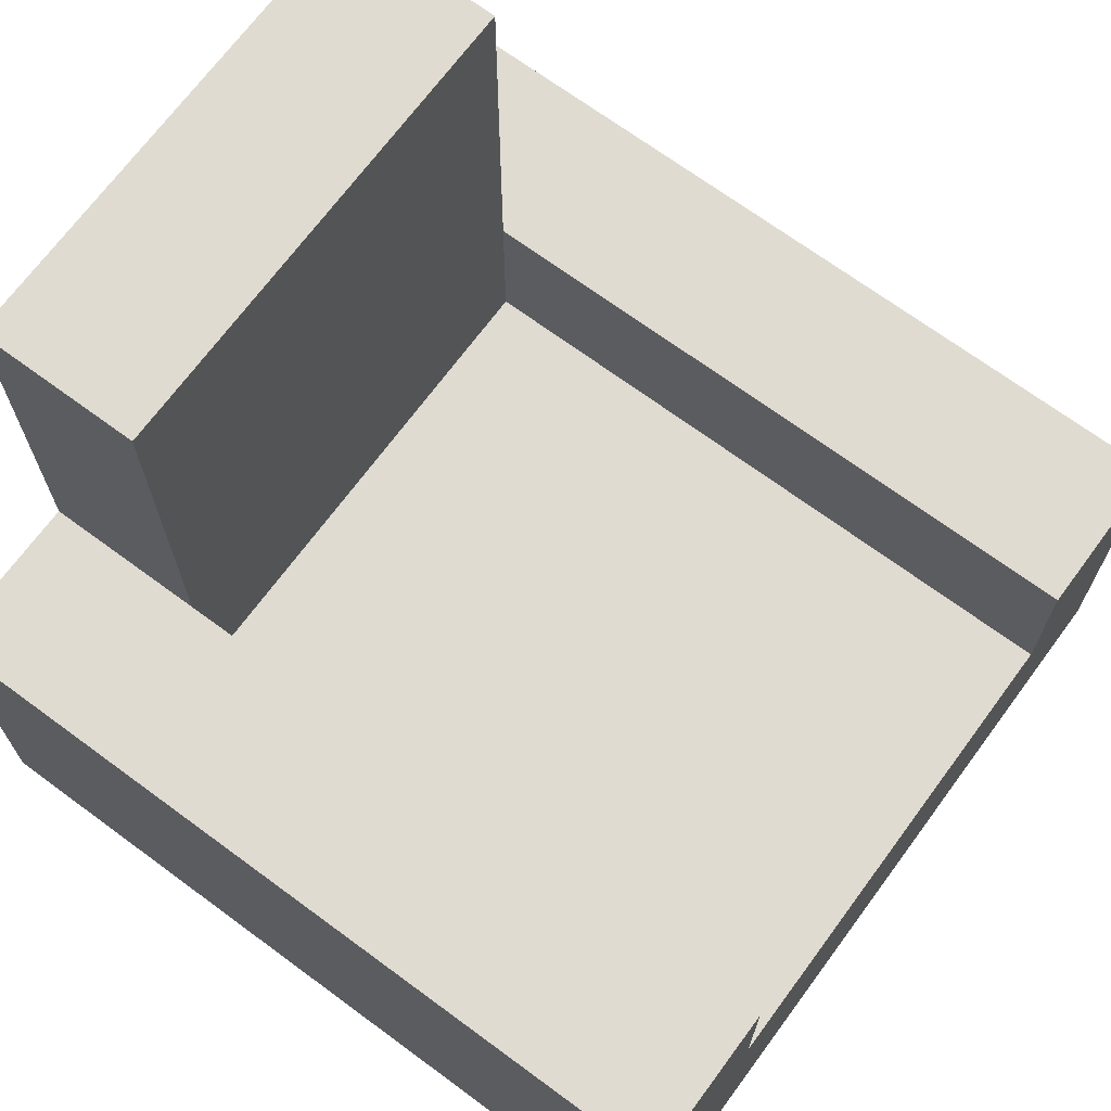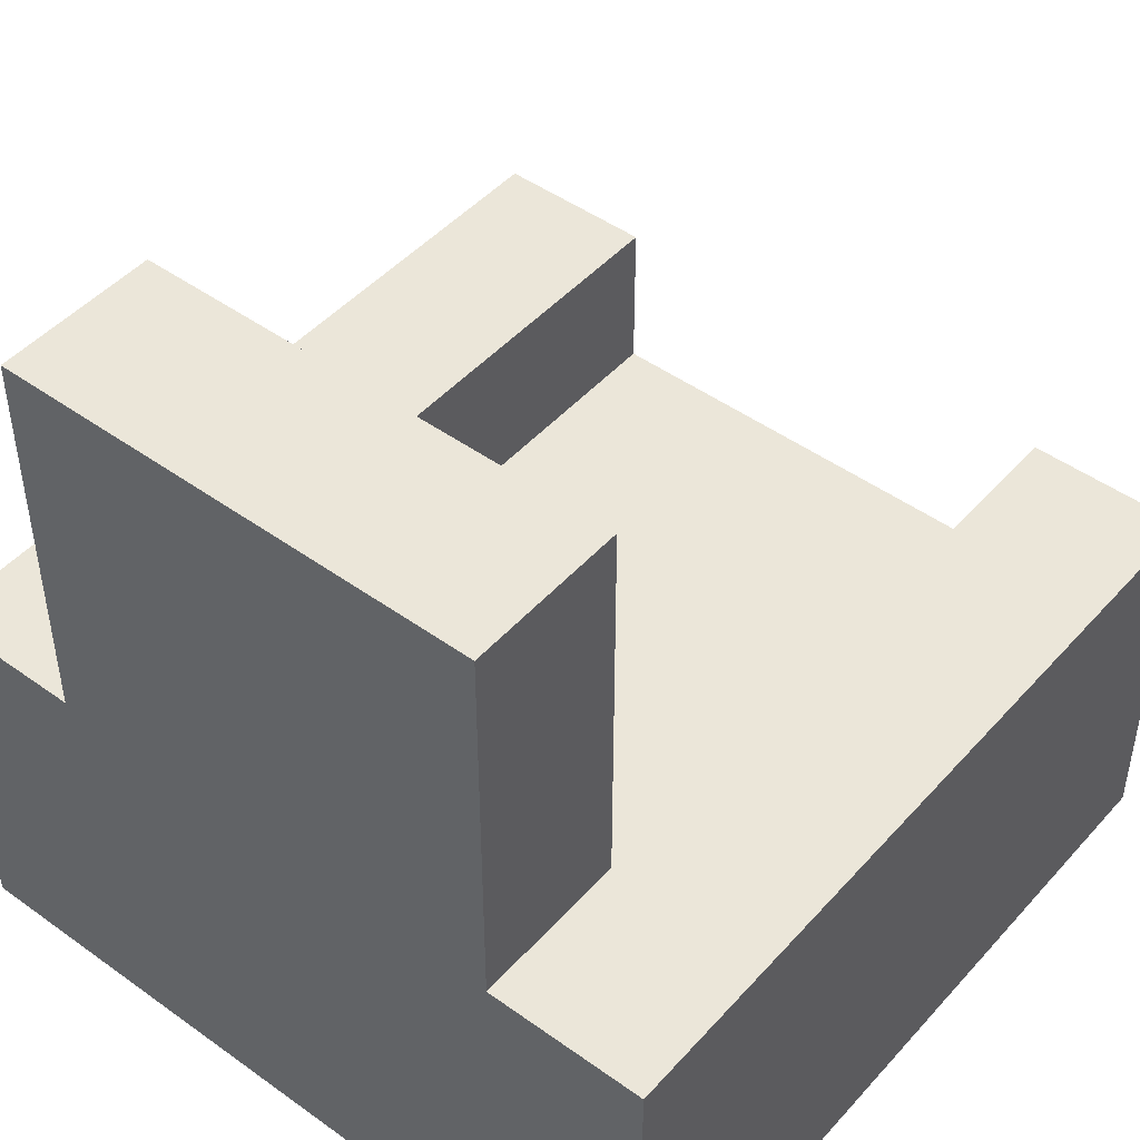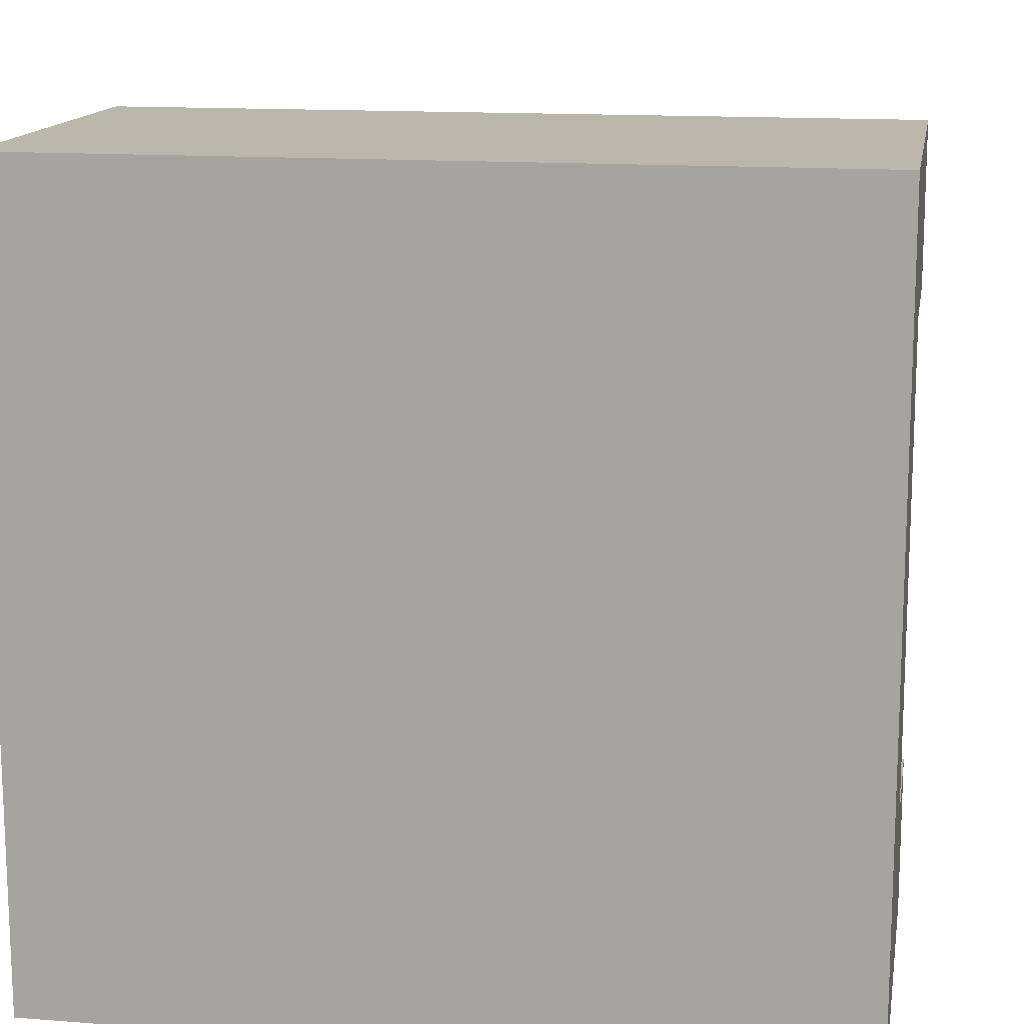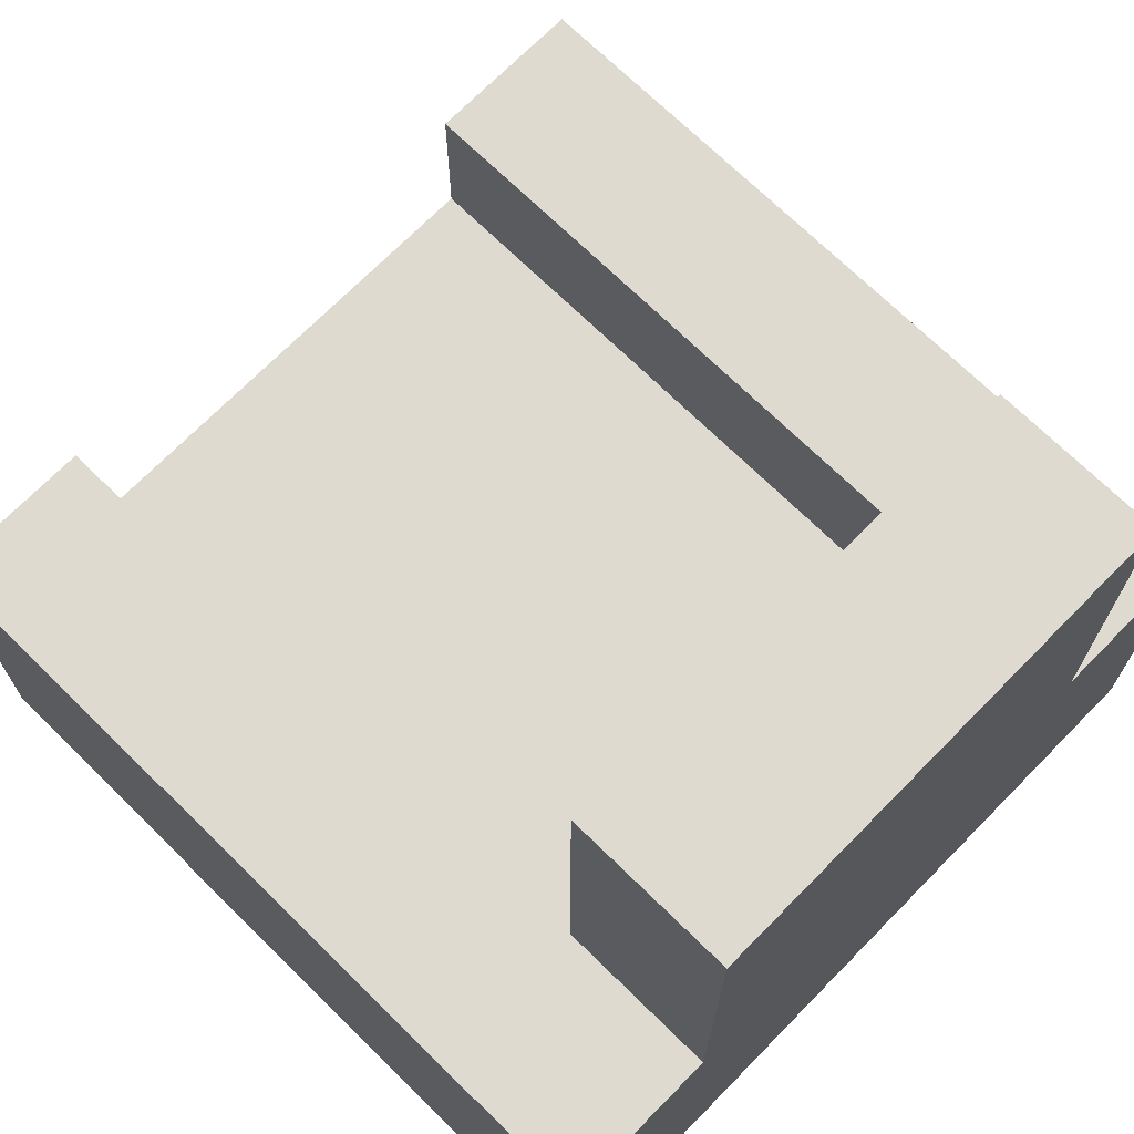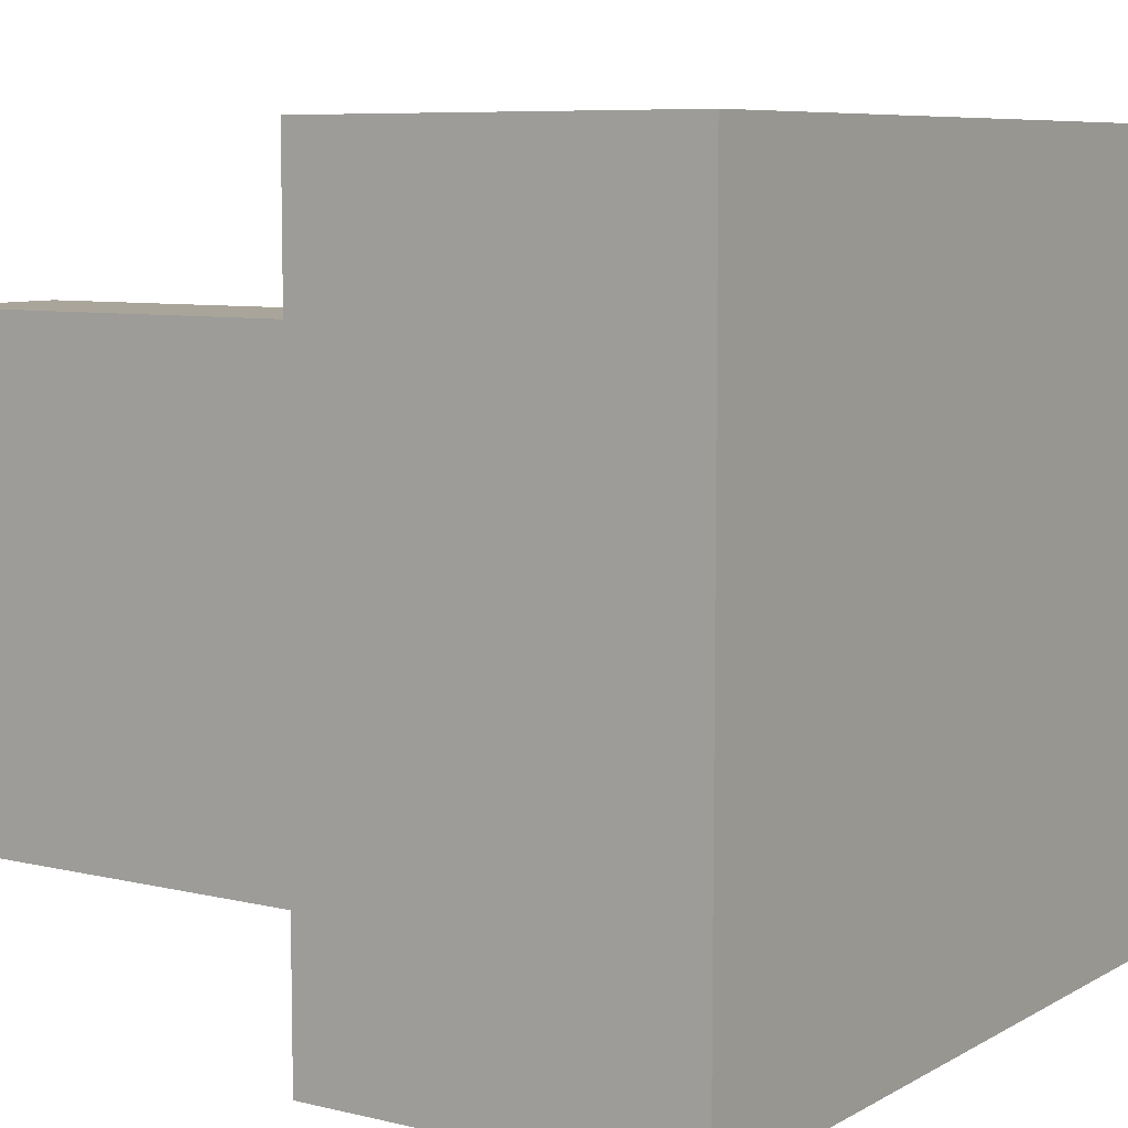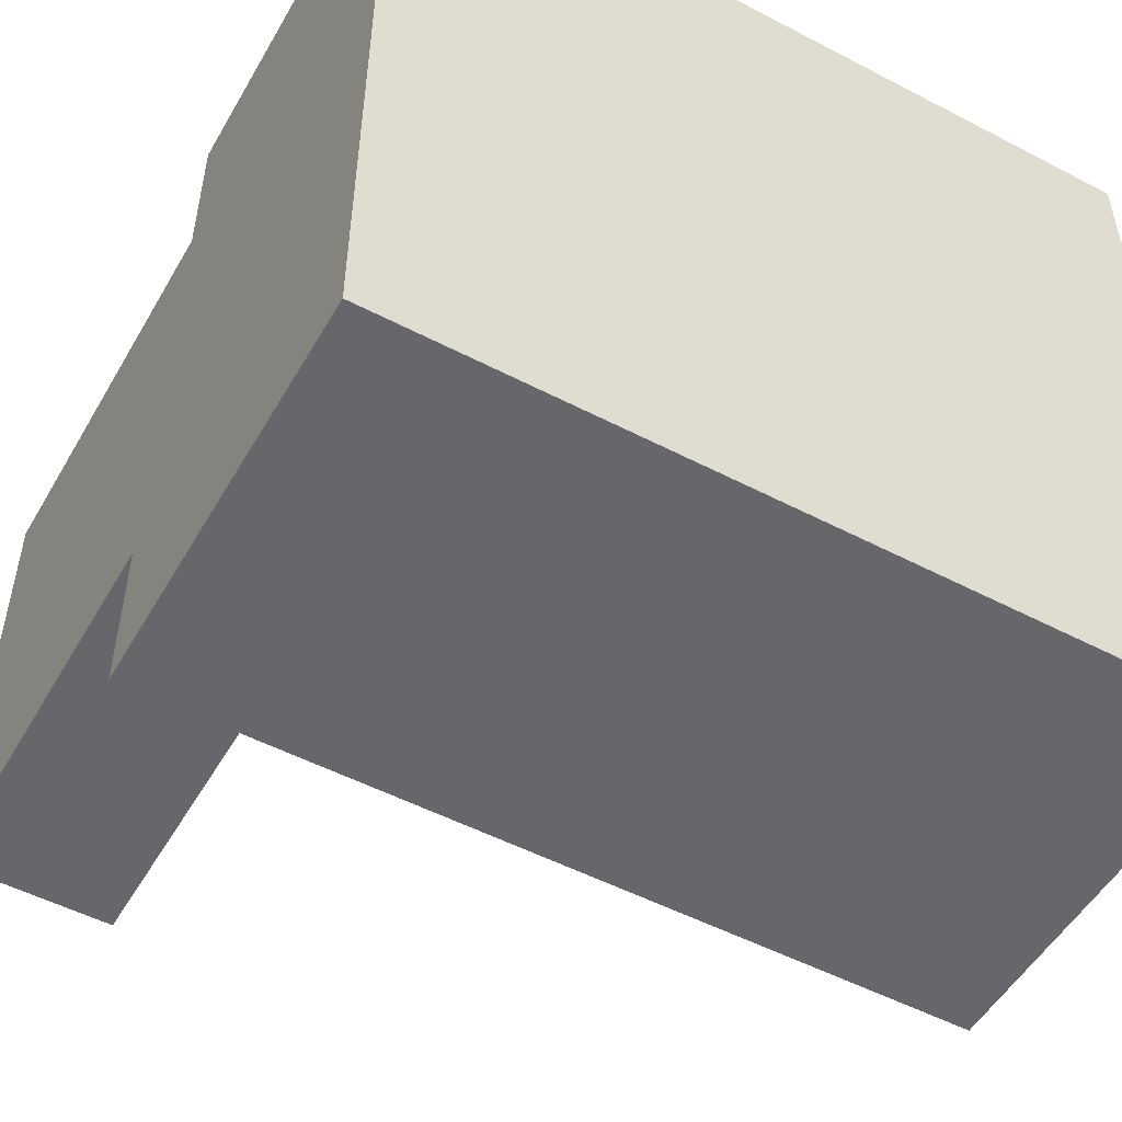
<metadata>
{"format":"obj","ext":"obj","renderer":"f3d","projection":"perspective","resolution":1024,"background":"white","views":[{"elev":69.8,"azim":-143.6,"up":"+Z"},{"elev":46.9,"azim":129.2,"up":"+Z"},{"elev":14.2,"azim":-170.4,"up":"+Y"},{"elev":70.7,"azim":44.5,"up":"+Z"},{"elev":7.6,"azim":123.8,"up":"+Y"},{"elev":-52.0,"azim":150.6,"up":"+Y"}]}
</metadata>
<code>
g Part 1
v -0.25 -0.15 0.15
v -0.25 -0.15 0.25
v 0.15 -0.15 0.25
v 0.15 -0.15 0.15
v 0.15 0.15 0.15
v -0.25 0.15 0.15
v 0.15 0.15 0.25
v -0.25 0.15 0.25
v -0.25 0.25 0.25
v -0.25 0.25 0
v -0.25 -0.25 0
v -0.25 -0.25 0.25
v 0.25 -0.25 0
v 0.25 -0.25 0.25
v 0.25 0.25 0.25
v 0.25 0.25 0
v 0.25 0.15 0.25
v 0.25 -0.15 0.25
v 0.25 -0.15 0.5
v 0.25 0.15 0.5
v 0.15 0.15 0.5
v 0.15 -0.15 0.5
o mesh0
f 1 2 3
f 3 4 1
o mesh1
f 1 4 5
f 5 6 1
o mesh2
f 6 5 7
f 7 8 6
o mesh3
f 9 10 6
f 10 11 1
f 1 6 10
f 12 2 1
f 1 11 12
f 6 8 9
o mesh4
f 12 11 13
f 13 14 12
o mesh5
f 15 16 10
f 10 9 15
o mesh6
f 16 13 11
f 11 10 16
o mesh7
f 9 8 7
f 7 15 9
f 7 17 15
o mesh8
f 12 14 3
f 14 18 3
f 3 2 12
o mesh9
f 13 17 18
f 19 18 17
f 17 20 19
f 16 15 17
f 17 13 16
f 18 14 13
o mesh10
f 21 7 3
f 4 3 7
f 7 5 4
f 3 22 21
o mesh11
f 21 20 17
f 17 7 21
o mesh12
f 19 22 3
f 3 18 19
o mesh13
f 20 21 22
f 22 19 20

</code>
